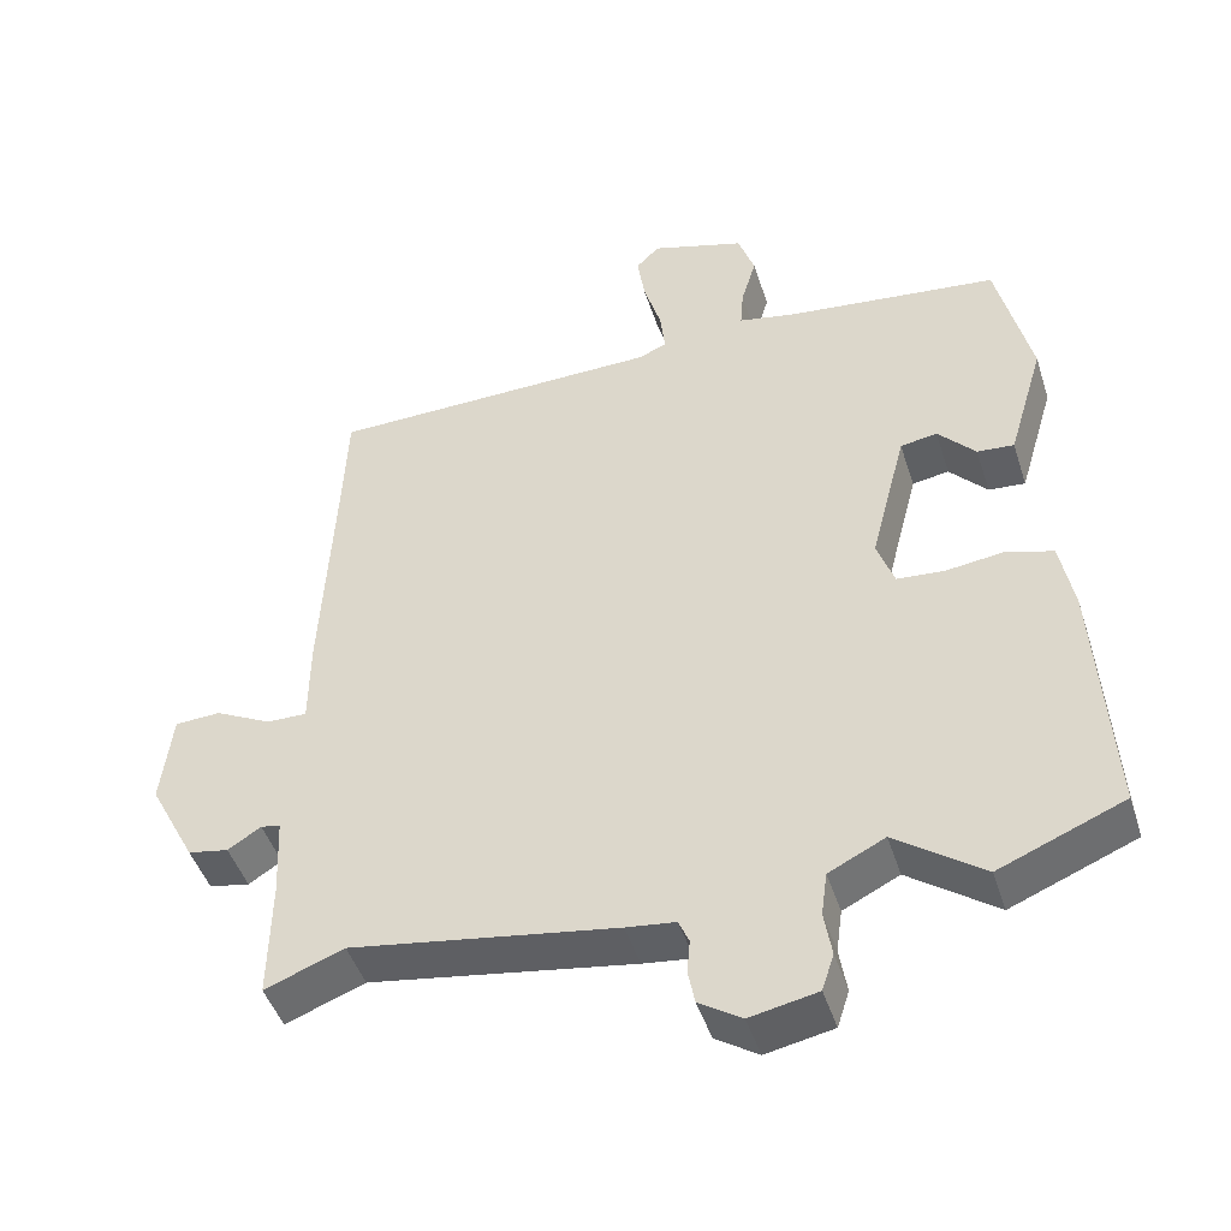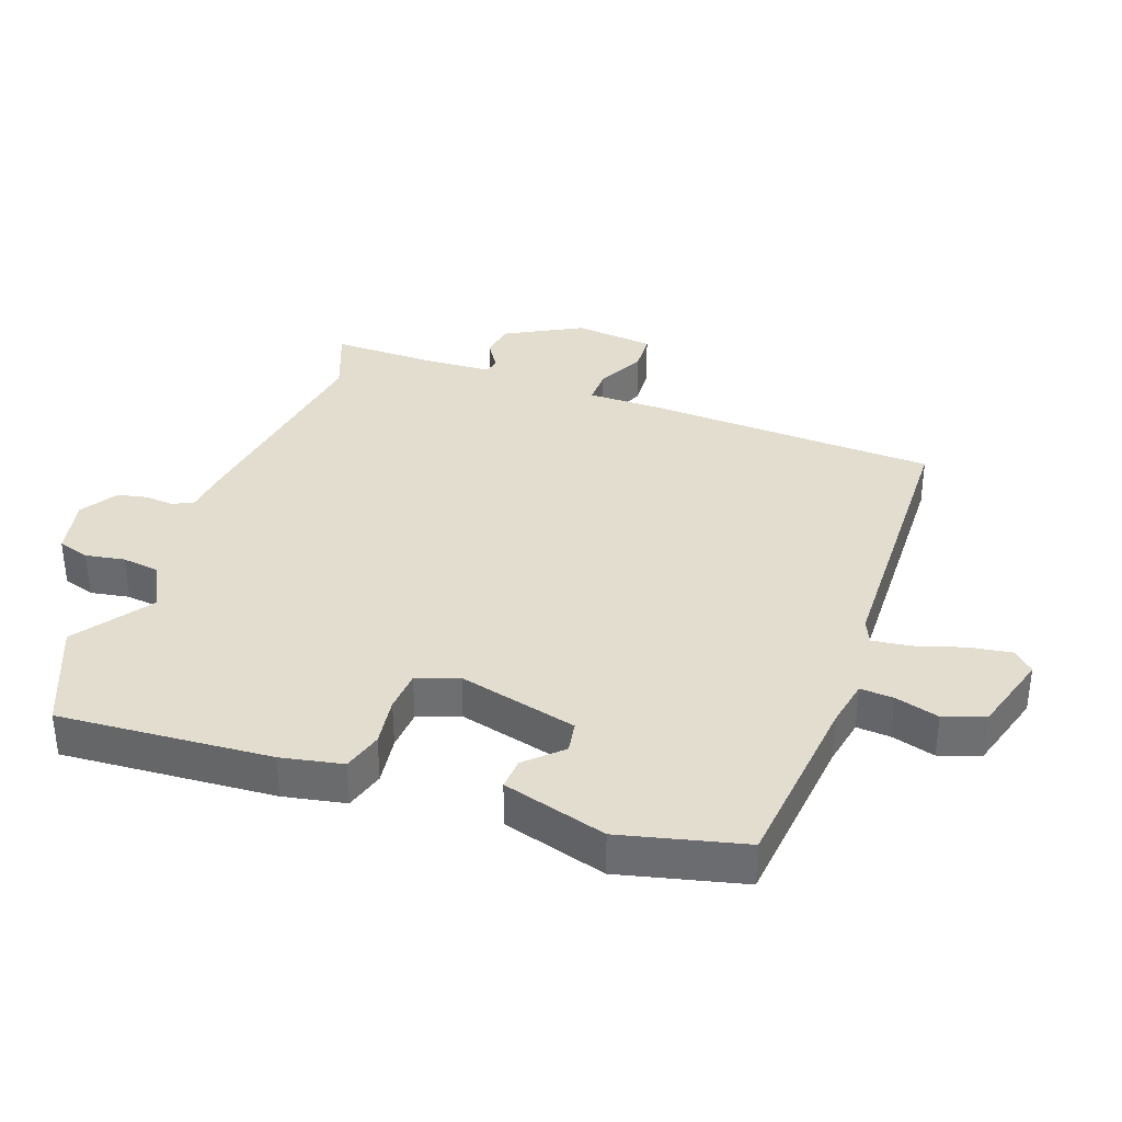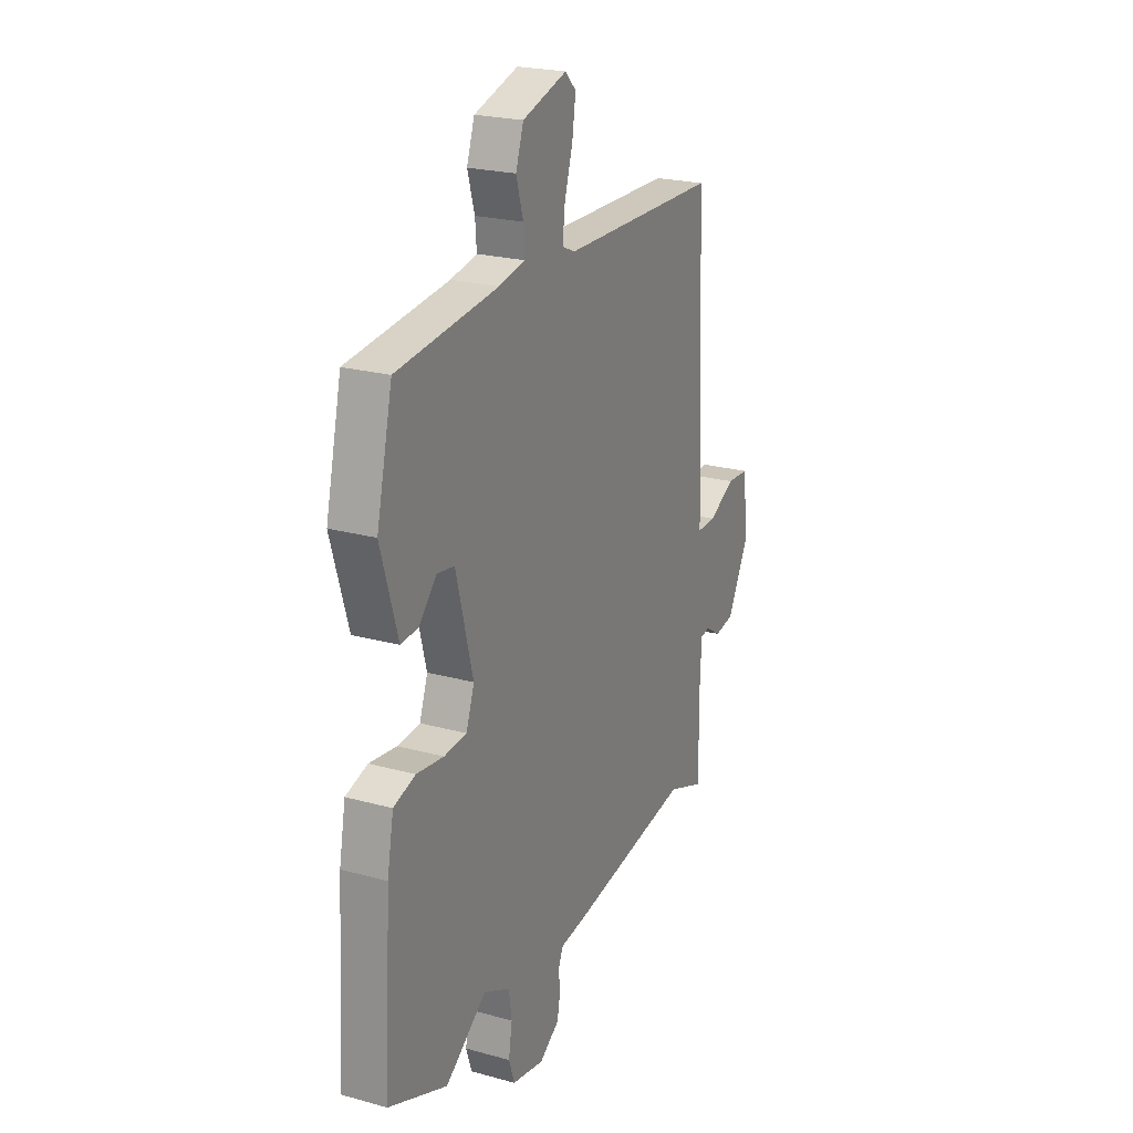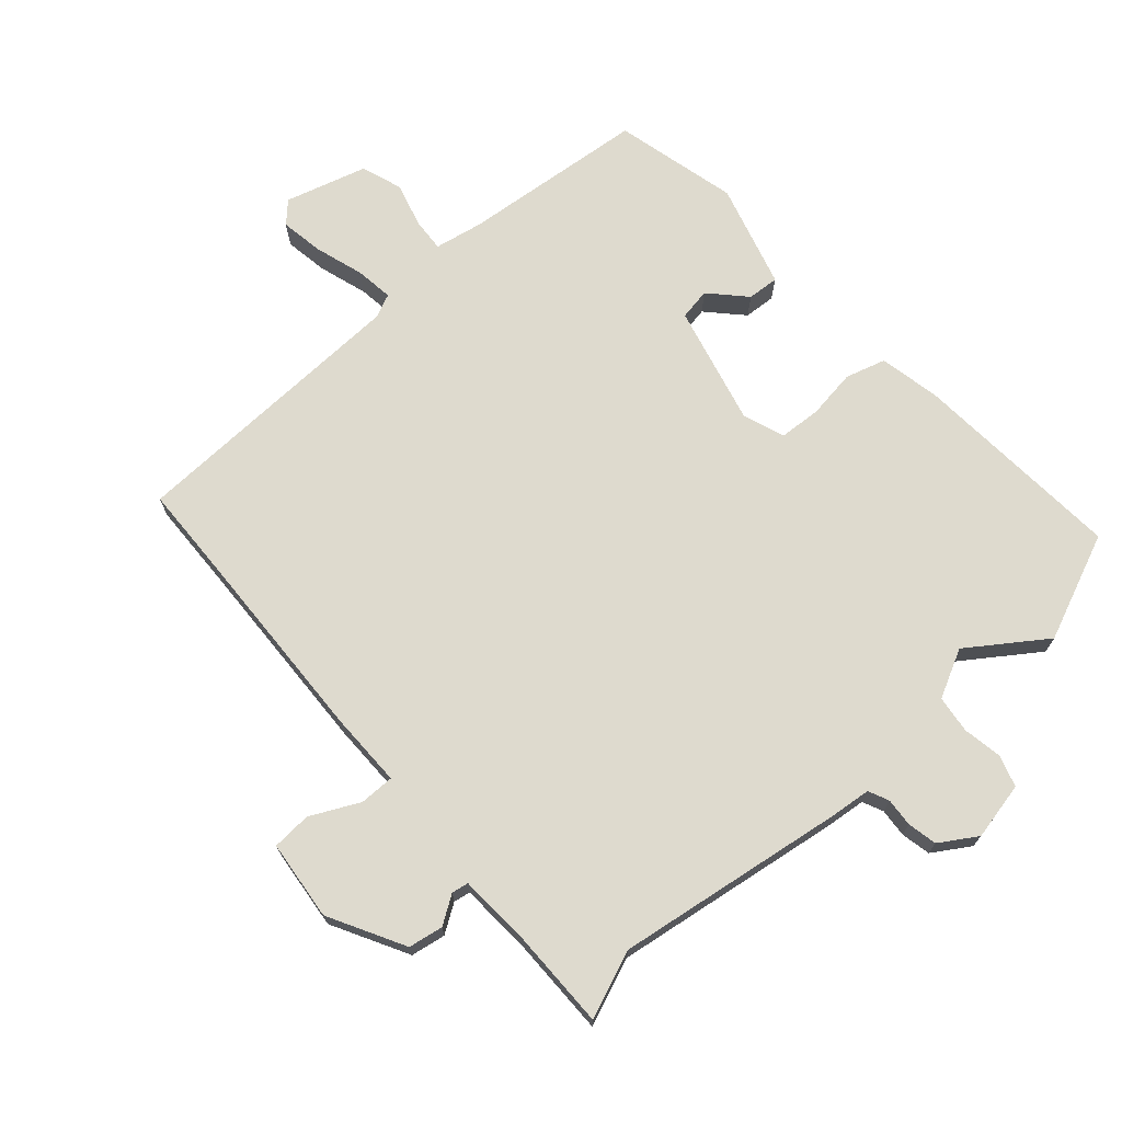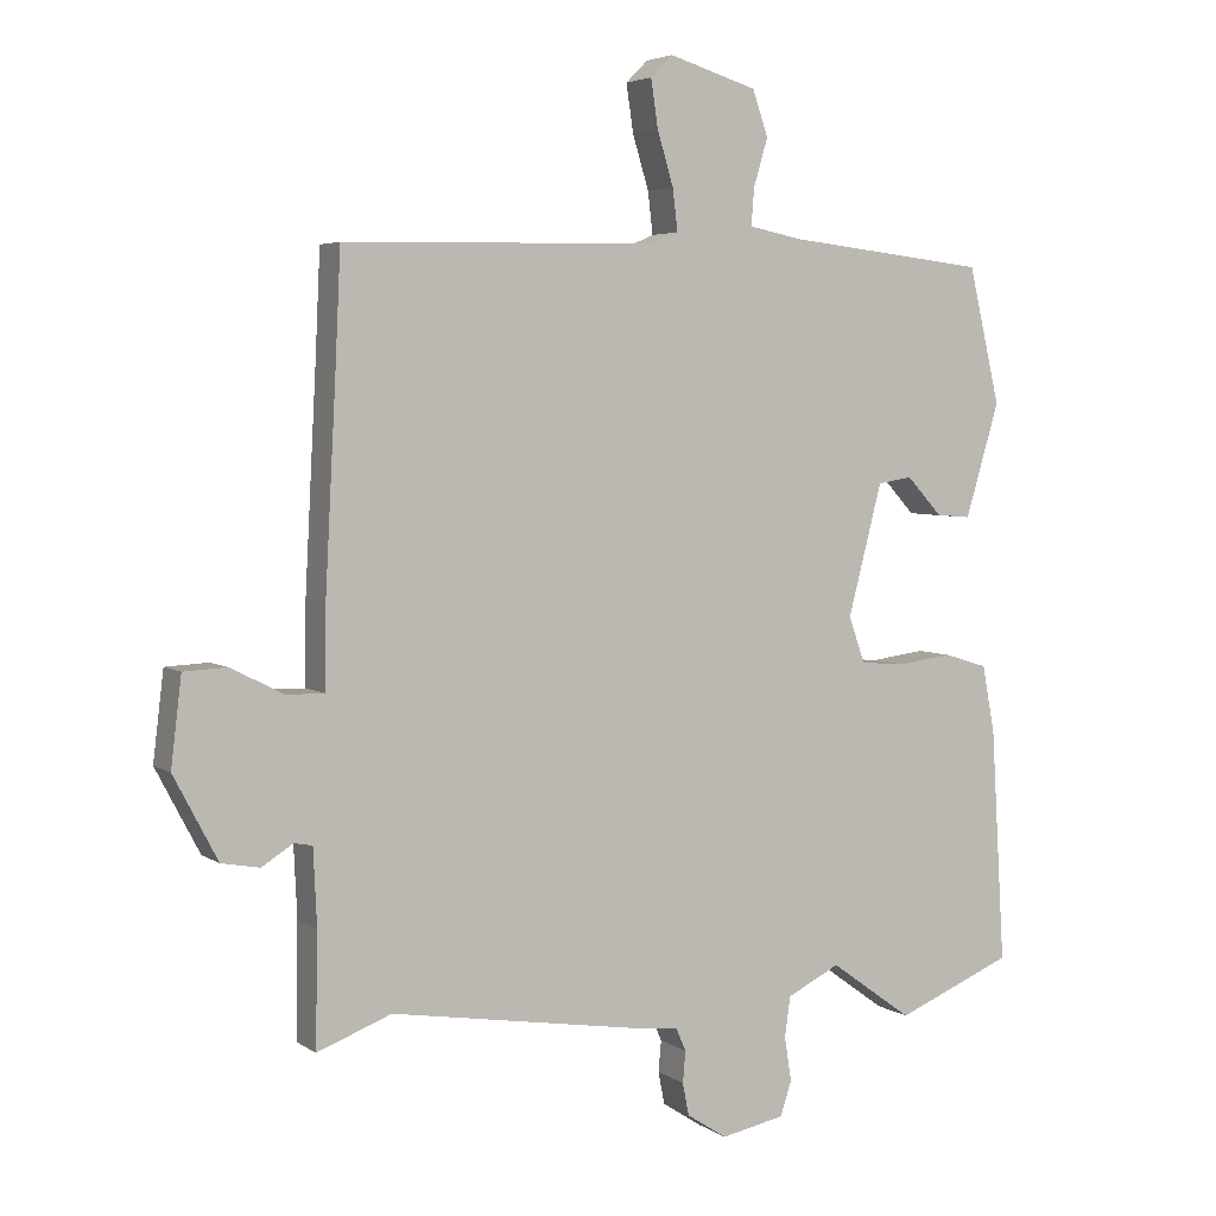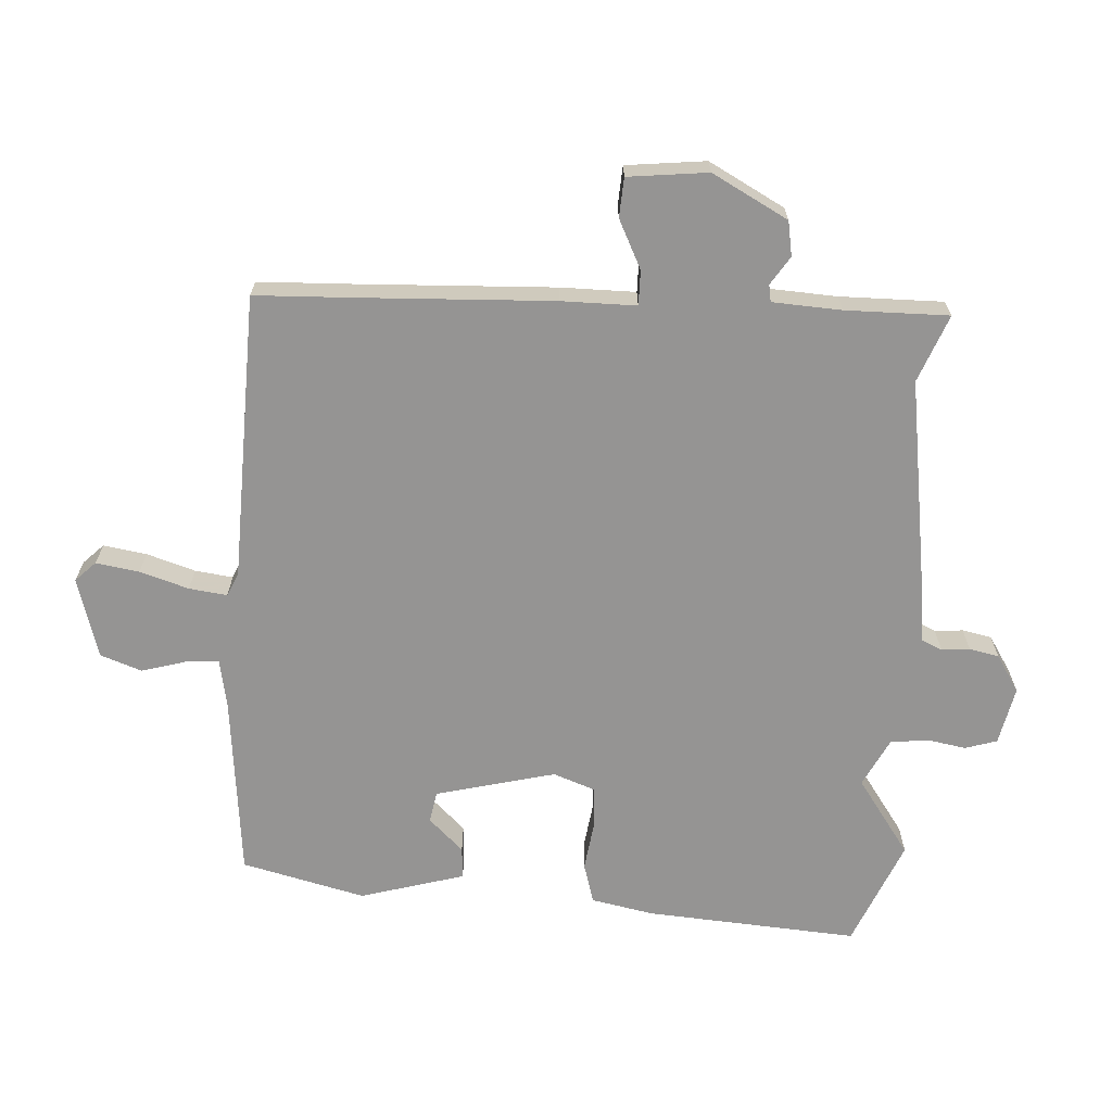
<metadata>
{"format":"obj","ext":"obj","renderer":"f3d","projection":"perspective","resolution":1024,"background":"white","views":[{"elev":-46.0,"azim":-162.5,"up":"+Z"},{"elev":35.5,"azim":-70.8,"up":"+Y"},{"elev":22.8,"azim":-64.7,"up":"+Z"},{"elev":71.3,"azim":137.9,"up":"+Y"},{"elev":4.3,"azim":152.7,"up":"+Z"},{"elev":-67.2,"azim":86.0,"up":"+Y"}]}
</metadata>
<code>
v -0.457 0.07 0.502
v -0.172 0.07 0.534
v -0.097 0.07 0.549
v -0.101 0.07 0.601
v -0.121 0.07 0.669
v -0.099 0.07 0.733
v 0.026 0.07 0.771
v 0.057 0.07 0.74
v 0.047 0.07 0.673
v 0.024 0.07 0.597
v 0.017 0.07 0.538
v 0.054 0.07 0.522
v 0.499 0.07 0.513
v 0.506 0.07 0.363
v 0.522 0.07 0.061
v 0.523 0.07 -0.055
v 0.577 0.07 -0.054
v 0.652 0.07 -0.016
v 0.713 0.07 -0.019
v 0.728 0.07 -0.143
v 0.666 0.07 -0.261
v 0.612 0.07 -0.271
v 0.568 0.07 -0.243
v 0.542 0.07 -0.248
v 0.537 0.07 -0.355
v 0.54 0.07 -0.515
v 0.435 0.07 -0.475
v 0.082 0.07 -0.531
v 0.016 0.07 -0.539
v 0.002 0.07 -0.571
v 0.006 0.07 -0.615
v -0.003 0.07 -0.661
v -0.06 0.07 -0.698
v -0.15 0.07 -0.68
v -0.166 0.07 -0.631
v -0.156 0.07 -0.57
v -0.164 0.07 -0.512
v -0.239 0.07 -0.475
v -0.356 0.07 -0.559
v -0.522 0.07 -0.491
v -0.502 0.07 -0.161
v -0.484 0.07 -0.065
v -0.422 0.07 -0.046
v -0.345 0.07 -0.056
v -0.281 0.07 -0.051
v -0.258 0.07 0.014
v -0.306 0.07 0.199
v -0.355 0.07 0.207
v -0.405 0.07 0.153
v -0.454 0.07 0.149
v -0.502 0.07 0.31
v -0.457 0 0.502
v -0.172 0 0.534
v -0.097 0 0.549
v -0.101 0 0.601
v -0.121 0 0.669
v -0.099 0 0.733
v 0.026 0 0.771
v 0.057 0 0.74
v 0.047 0 0.673
v 0.024 0 0.597
v 0.017 0 0.538
v 0.054 0 0.522
v 0.499 0 0.513
v 0.506 0 0.363
v 0.522 0 0.061
v 0.523 0 -0.055
v 0.577 0 -0.054
v 0.652 0 -0.016
v 0.713 0 -0.019
v 0.728 0 -0.143
v 0.666 0 -0.261
v 0.612 0 -0.271
v 0.568 0 -0.243
v 0.542 0 -0.248
v 0.537 0 -0.355
v 0.54 0 -0.515
v 0.435 0 -0.475
v 0.082 0 -0.531
v 0.016 0 -0.539
v 0.002 0 -0.571
v 0.006 0 -0.615
v -0.003 0 -0.661
v -0.06 0 -0.698
v -0.15 0 -0.68
v -0.166 0 -0.631
v -0.156 0 -0.57
v -0.164 0 -0.512
v -0.239 0 -0.475
v -0.356 0 -0.559
v -0.522 0 -0.491
v -0.502 0 -0.161
v -0.484 0 -0.065
v -0.422 0 -0.046
v -0.345 0 -0.056
v -0.281 0 -0.051
v -0.258 0 0.014
v -0.306 0 0.199
v -0.355 0 0.207
v -0.405 0 0.153
v -0.454 0 0.149
v -0.502 0 0.31
f 48 49 50 51
f 47 48 51 1
f 41 42 43 44
f 41 44 45
f 38 39 40 41
f 37 38 41 45
f 33 34 35 36
f 33 36 37
f 30 31 32 33
f 29 30 33 37
f 27 28 29 37
f 25 26 27
f 24 25 27 37
f 20 21 22 23
f 20 23 24
f 17 18 19 20
f 16 17 20 24
f 14 15 16
f 12 13 14 16
f 11 12 16 24
f 7 8 9 10
f 7 10 11
f 4 5 6 7
f 3 4 7 11
f 2 3 11 24
f 47 1 2 24
f 24 37 45 46
f 24 46 47
f 102 101 100 99
f 52 102 99 98
f 95 94 93 92
f 96 95 92
f 92 91 90 89
f 96 92 89 88
f 87 86 85 84
f 88 87 84
f 84 83 82 81
f 88 84 81 80
f 88 80 79 78
f 78 77 76
f 88 78 76 75
f 74 73 72 71
f 75 74 71
f 71 70 69 68
f 75 71 68 67
f 67 66 65
f 67 65 64 63
f 75 67 63 62
f 61 60 59 58
f 62 61 58
f 58 57 56 55
f 62 58 55 54
f 75 62 54 53
f 75 53 52 98
f 97 96 88 75
f 98 97 75
f 1 52 53 2
f 2 53 54 3
f 3 54 55 4
f 4 55 56 5
f 5 56 57 6
f 6 57 58 7
f 7 58 59 8
f 8 59 60 9
f 9 60 61 10
f 10 61 62 11
f 11 62 63 12
f 12 63 64 13
f 13 64 65 14
f 14 65 66 15
f 15 66 67 16
f 16 67 68 17
f 17 68 69 18
f 18 69 70 19
f 19 70 71 20
f 20 71 72 21
f 21 72 73 22
f 22 73 74 23
f 23 74 75 24
f 24 75 76 25
f 25 76 77 26
f 26 77 78 27
f 27 78 79 28
f 28 79 80 29
f 29 80 81 30
f 30 81 82 31
f 31 82 83 32
f 32 83 84 33
f 33 84 85 34
f 34 85 86 35
f 35 86 87 36
f 36 87 88 37
f 37 88 89 38
f 38 89 90 39
f 39 90 91 40
f 40 91 92 41
f 41 92 93 42
f 42 93 94 43
f 43 94 95 44
f 44 95 96 45
f 45 96 97 46
f 46 97 98 47
f 47 98 99 48
f 48 99 100 49
f 49 100 101 50
f 50 101 102 51
f 51 102 52 1

</code>
